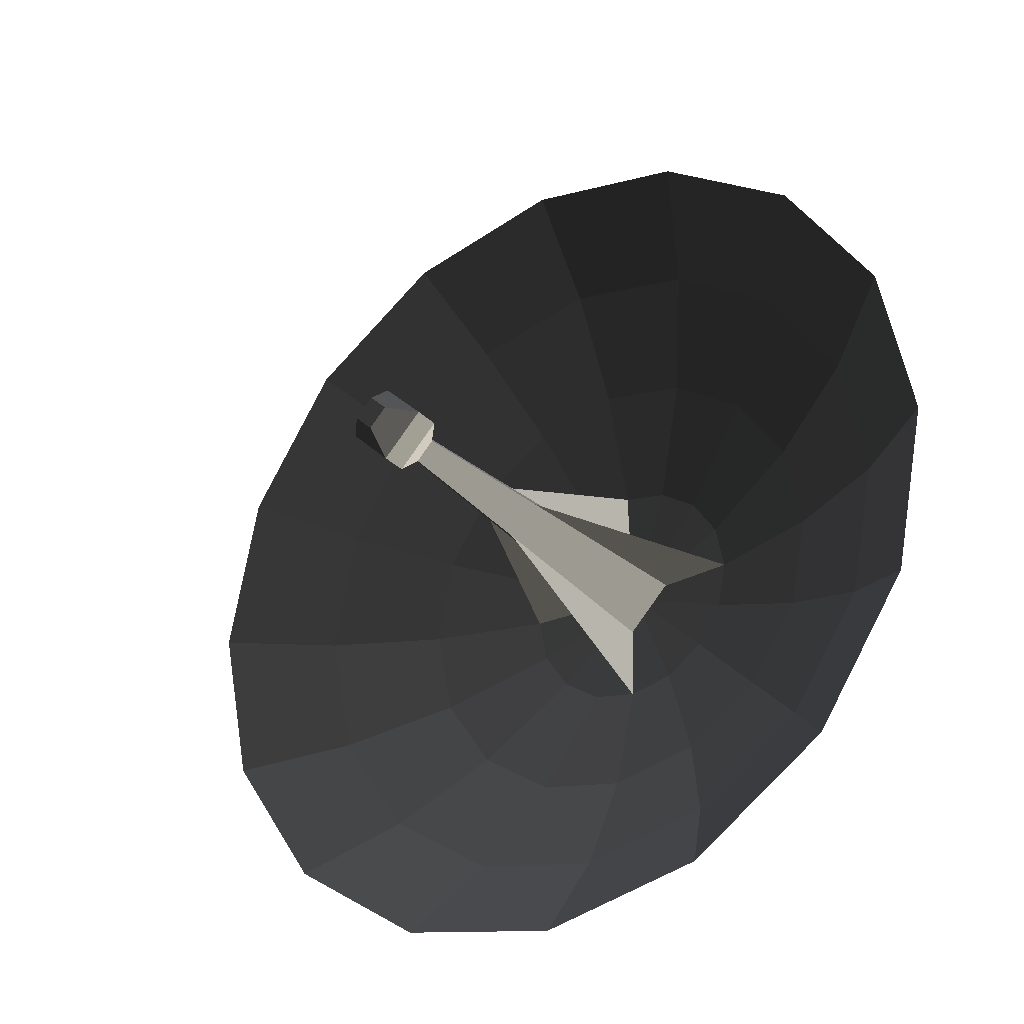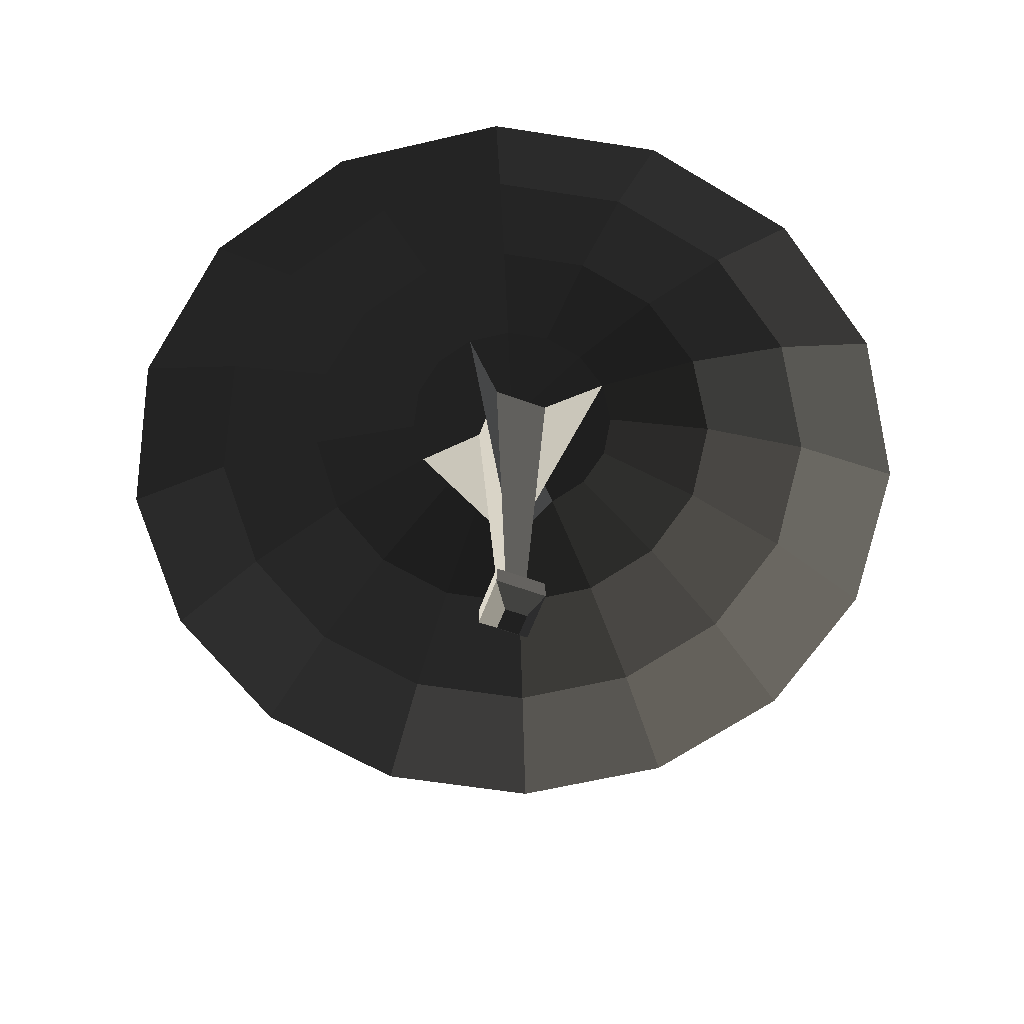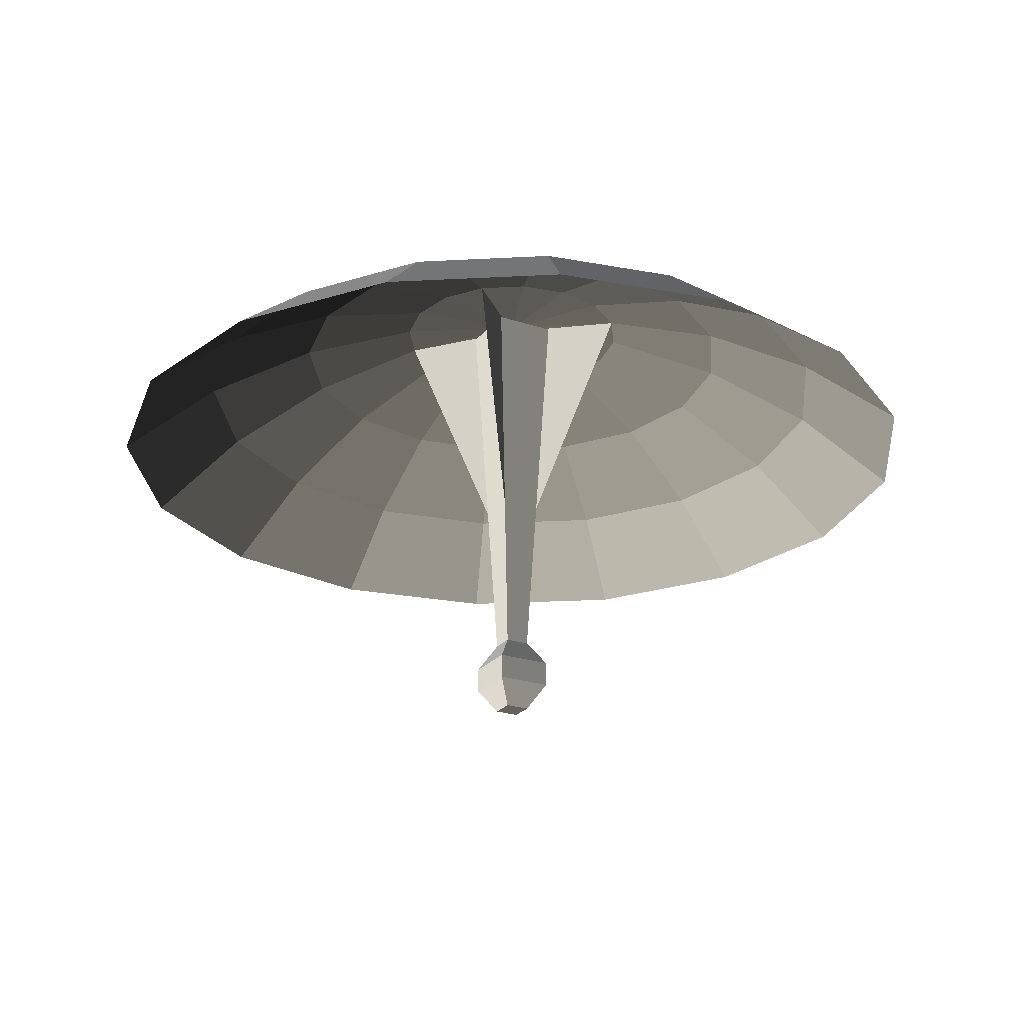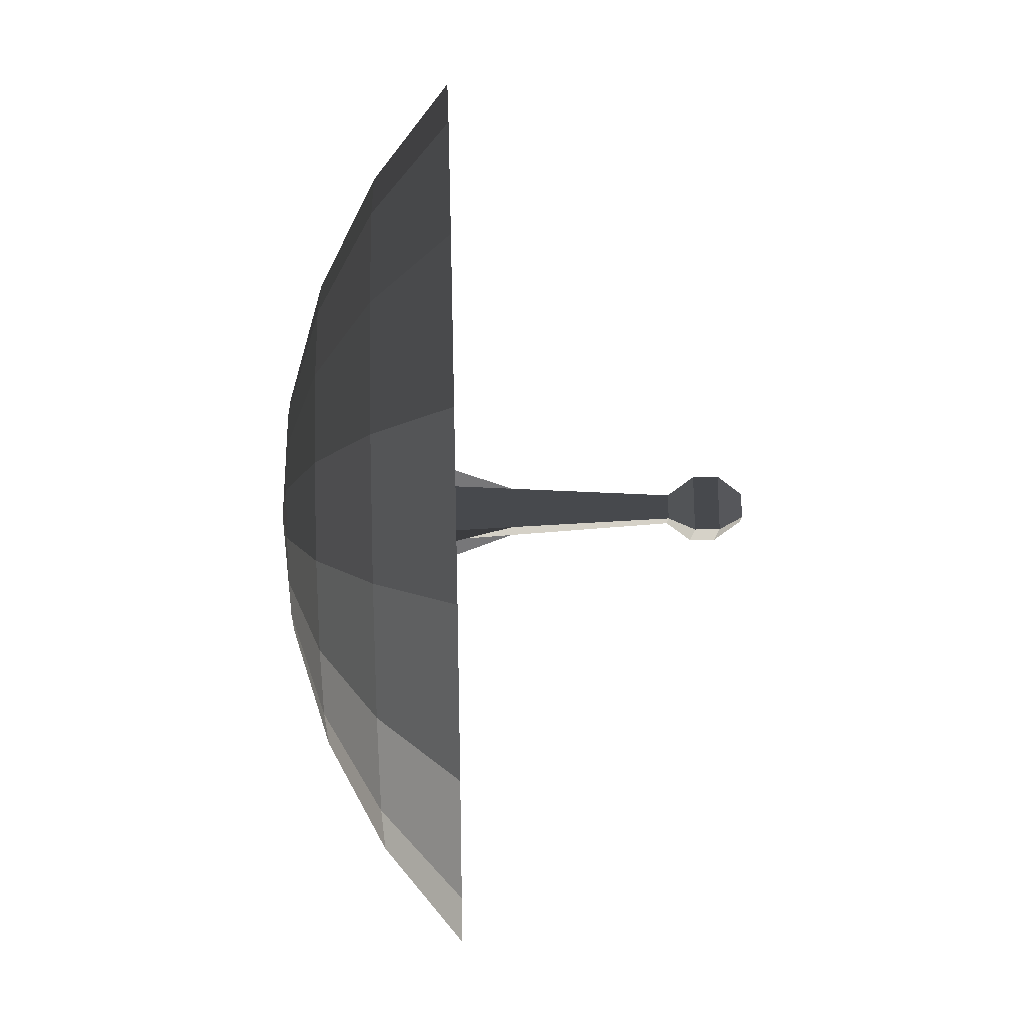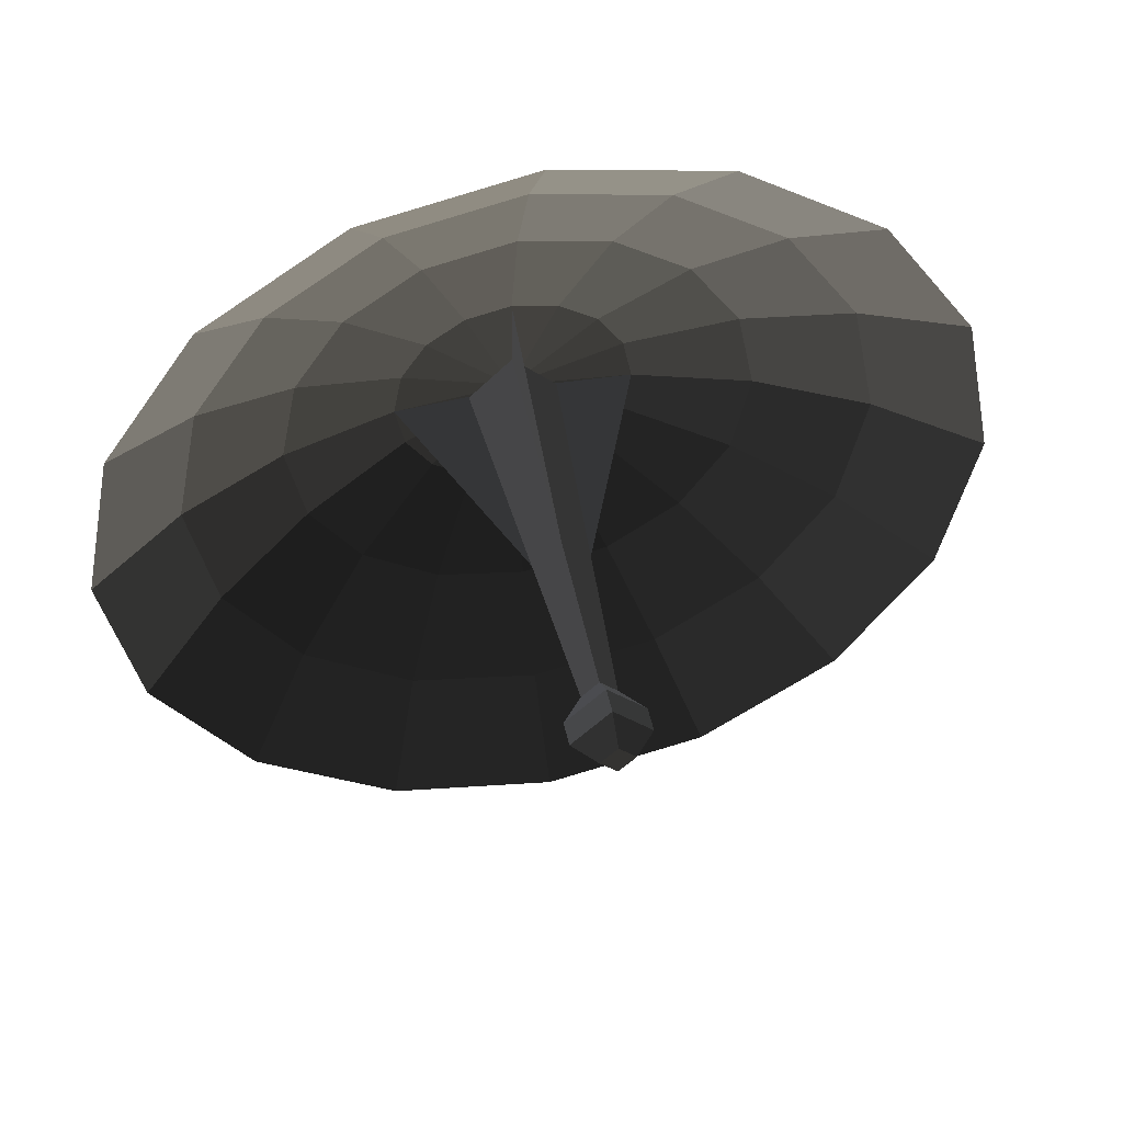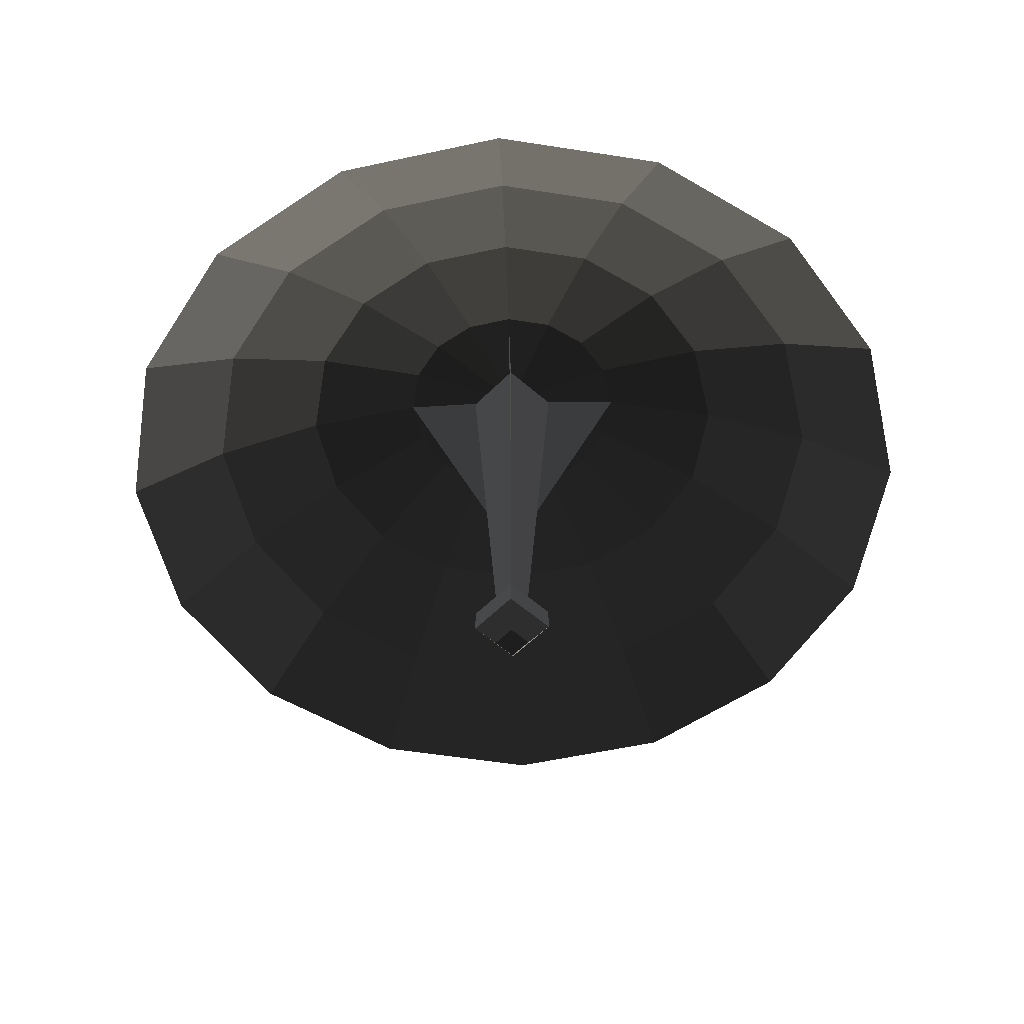
<metadata>
{"format":"obj","ext":"obj","renderer":"f3d","projection":"perspective","resolution":1024,"background":"white","views":[{"elev":-29.7,"azim":35.2,"up":"+Z"},{"elev":-61.0,"azim":-65.3,"up":"+Y"},{"elev":-23.9,"azim":-73.7,"up":"+Y"},{"elev":32.9,"azim":-91.8,"up":"+Z"},{"elev":49.7,"azim":-12.3,"up":"+Z"},{"elev":-54.6,"azim":-178.2,"up":"+Y"}]}
</metadata>
<code>
v 0.9094 0.248 -0.2092
v 0.9895 0.248 -0.1932
v 0.9094 0.2682 0
v 0.9094 0.2682 0
v 0.8294 0.248 -0.1932
v 0.8294 0.248 -0.1932
v 0.7615 0.248 -0.1479
v 0.7615 0.248 -0.1479
v 0.7162 0.248 -0.08
v 0.7162 0.248 -0.08
v 0.7003 0.248 0
v 0.7003 0.248 0
v 0.7162 0.248 0.08
v 0.7162 0.248 0.08
v 0.7615 0.248 0.1479
v 0.7615 0.248 0.1479
v 0.8294 0.248 0.1932
v 0.8294 0.248 0.1932
v 0.9094 0.248 0.2092
v 0.9094 0.248 0.2092
v 0.9895 0.248 0.1932
v 0.9895 0.248 0.1932
v 1.057 0.248 0.1479
v 1.057 0.248 0.1479
v 1.103 0.248 0.08
v 1.103 0.248 0.08
v 1.119 0.248 0
v 1.119 0.248 0
v 1.103 0.248 -0.08
v 1.103 0.248 -0.08
v 1.057 0.248 -0.1479
v 1.057 0.248 -0.1479
v 0.9895 0.248 -0.1932
v 0.9895 0.248 -0.1932
v 1.2 0.1883 -0.2901
v 1.066 0.1883 -0.379
v 0.9094 0.1883 -0.4103
v 0.9094 0.248 -0.2092
v 0.7524 0.1883 -0.379
v 0.8294 0.248 -0.1932
v 0.6193 0.1883 -0.2901
v 0.7615 0.248 -0.1479
v 0.5304 0.1883 -0.157
v 0.7162 0.248 -0.08
v 0.4992 0.1883 0
v 0.7003 0.248 0
v 0.5304 0.1883 0.157
v 0.7162 0.248 0.08
v 0.6193 0.1883 0.2901
v 0.7615 0.248 0.1479
v 0.7524 0.1883 0.379
v 0.8294 0.248 0.1932
v 0.9094 0.1883 0.4103
v 0.9094 0.248 0.2092
v 1.066 0.1883 0.379
v 0.9895 0.248 0.1932
v 1.2 0.1883 0.2901
v 1.057 0.248 0.1479
v 1.288 0.1883 0.157
v 1.103 0.248 0.08
v 1.32 0.1883 0
v 1.119 0.248 0
v 1.288 0.1883 -0.157
v 1.103 0.248 -0.08
v 1.2 0.1883 -0.2901
v 1.057 0.248 -0.1479
v 1.46 0.0914 -0.2279
v 1.331 0.0914 -0.4212
v 1.137 0.0914 -0.5503
v 1.066 0.1883 -0.379
v 0.9094 0.0914 -0.5956
v 0.9094 0.1883 -0.4103
v 0.6815 0.0914 -0.5503
v 0.7524 0.1883 -0.379
v 0.4883 0.0914 -0.4212
v 0.6193 0.1883 -0.2901
v 0.3591 0.0914 -0.2279
v 0.5304 0.1883 -0.157
v 0.3138 0.0914 0
v 0.4992 0.1883 0
v 0.3591 0.0914 0.2279
v 0.5304 0.1883 0.157
v 0.4883 0.0914 0.4212
v 0.6193 0.1883 0.2901
v 0.6815 0.0914 0.5503
v 0.7524 0.1883 0.379
v 0.9094 0.0914 0.5956
v 0.9094 0.1883 0.4103
v 1.137 0.0914 0.5503
v 1.066 0.1883 0.379
v 1.331 0.0914 0.4212
v 1.2 0.1883 0.2901
v 1.46 0.0914 0.2279
v 1.288 0.1883 0.157
v 1.505 0.0914 0
v 1.32 0.1883 0
v 1.46 0.0914 -0.2279
v 1.288 0.1883 -0.157
v 1.667 -0.0391 0
v 1.61 -0.0391 -0.2901
v 1.446 -0.0391 -0.536
v 1.331 0.0914 -0.4212
v 1.2 -0.0391 -0.7004
v 1.137 0.0914 -0.5503
v 0.9094 -0.0391 -0.7581
v 0.9094 0.0914 -0.5956
v 0.6193 -0.0391 -0.7004
v 0.6815 0.0914 -0.5503
v 0.3734 -0.0391 -0.536
v 0.4883 0.0914 -0.4212
v 0.2091 -0.0391 -0.2901
v 0.3591 0.0914 -0.2279
v 0.1513 -0.0391 0
v 0.3138 0.0914 0
v 0.2091 -0.0391 0.2901
v 0.3591 0.0914 0.2279
v 0.3734 -0.0391 0.536
v 0.4883 0.0914 0.4212
v 0.6193 -0.0391 0.7004
v 0.6815 0.0914 0.5503
v 0.9094 -0.0391 0.7581
v 0.9094 0.0914 0.5956
v 1.2 -0.0391 0.7004
v 1.137 0.0914 0.5503
v 1.446 -0.0391 0.536
v 1.331 0.0914 0.4212
v 1.61 -0.0391 0.2901
v 1.46 0.0914 0.2279
v 1.667 -0.0391 0
v 1.505 0.0914 0
v 0.9866 0.2534 0
v 0.9393 -0.4217 0
v 0.9094 0.2534 -0.0772
v 0.9094 -0.4217 -0.0298
v 0.9094 0.2534 0.0772
v 0.8322 0.2534 0
v 0.9393 -0.4217 0
v 0.9094 -0.4217 0.0298
v 0.8796 -0.4217 0
v 0.8322 0.2534 0
v 0.9094 -0.4217 -0.0298
v 0.9094 0.2534 -0.0772
v 0.842 -0.4655 0
v 0.9094 -0.4655 -0.0674
v 0.9768 -0.4655 0
v 0.9393 -0.4217 0
v 0.9094 -0.4655 0.0674
v 0.9094 -0.4217 0.0298
v 0.842 -0.4655 0
v 0.8796 -0.4217 0
v 0.9094 -0.5093 0.0674
v 0.842 -0.5093 0
v 0.9094 -0.5093 -0.0674
v 0.9094 -0.4655 -0.0674
v 0.9768 -0.5093 0
v 0.9768 -0.4655 0
v 0.9094 -0.5093 0.0674
v 0.9094 -0.4655 0.0674
v 0.9393 -0.5531 0
v 0.9094 -0.5531 0.0298
v 0.8796 -0.5531 0
v 0.842 -0.5093 0
v 0.9094 -0.5531 -0.0298
v 0.9094 -0.5093 -0.0674
v 0.9393 -0.5531 0
v 0.9768 -0.5093 0
v 0.8796 -0.5531 0
v 0.9094 -0.5531 0.0298
v 0.8609 -0.1439 0
v 0.7003 0.248 0
v 0.8345 0.256 0
v 0.8345 0.256 0
v 0.9094 -0.1439 -0.0485
v 0.9094 0.248 -0.2092
v 0.9094 0.256 -0.0749
v 0.9094 0.256 -0.0749
v 0.958 -0.1439 0
v 1.119 0.248 0
v 0.9844 0.256 0
v 0.9844 0.256 0
v 0.9094 -0.1439 0.0485
v 0.9094 0.248 0.2092
v 0.9094 0.256 0.0749
v 0.9094 0.256 0.0749
g Group_001
f 1 2 3
f 1 3 5
f 5 3 7
f 7 3 9
f 9 3 11
f 11 3 13
f 13 3 15
f 15 3 17
f 17 3 19
f 19 3 21
f 21 3 23
f 23 3 25
f 25 3 27
f 27 3 29
f 29 3 31
f 31 3 33
f 31 33 36 35
f 36 33 38 37
f 37 38 40 39
f 39 40 42 41
f 41 42 44 43
f 43 44 46 45
f 45 46 48 47
f 47 48 50 49
f 49 50 52 51
f 51 52 54 53
f 53 54 56 55
f 55 56 58 57
f 57 58 60 59
f 59 60 62 61
f 61 62 64 63
f 63 64 66 65
f 63 65 68 67
f 68 65 70 69
f 69 70 72 71
f 71 72 74 73
f 73 74 76 75
f 75 76 78 77
f 77 78 80 79
f 79 80 82 81
f 81 82 84 83
f 83 84 86 85
f 85 86 88 87
f 87 88 90 89
f 89 90 92 91
f 91 92 94 93
f 93 94 96 95
f 95 96 98 97
f 95 97 100 99
f 100 97 102 101
f 101 102 104 103
f 103 104 106 105
f 105 106 108 107
f 107 108 110 109
f 109 110 112 111
f 111 112 114 113
f 113 114 116 115
f 115 116 118 117
f 117 118 120 119
f 119 120 122 121
f 121 122 124 123
f 123 124 126 125
f 125 126 128 127
f 127 128 130 129
g Group_002
f 131 132 134 133
f 131 133 136 135
f 131 135 138 137
f 138 135 140 139
f 139 140 142 141
f 139 141 144 143
f 144 141 146 145
f 145 146 148 147
f 147 148 150 149
f 147 149 152 151
f 152 149 154 153
f 153 154 156 155
f 155 156 158 157
f 155 157 160 159
f 160 157 162 161
f 161 162 164 163
f 163 164 166 165
f 163 165 168 167
g Group_003
f 169 170 171
g Group_004
f 173 174 175
g Group_005
f 177 178 179
g Group_006
f 181 182 183

</code>
